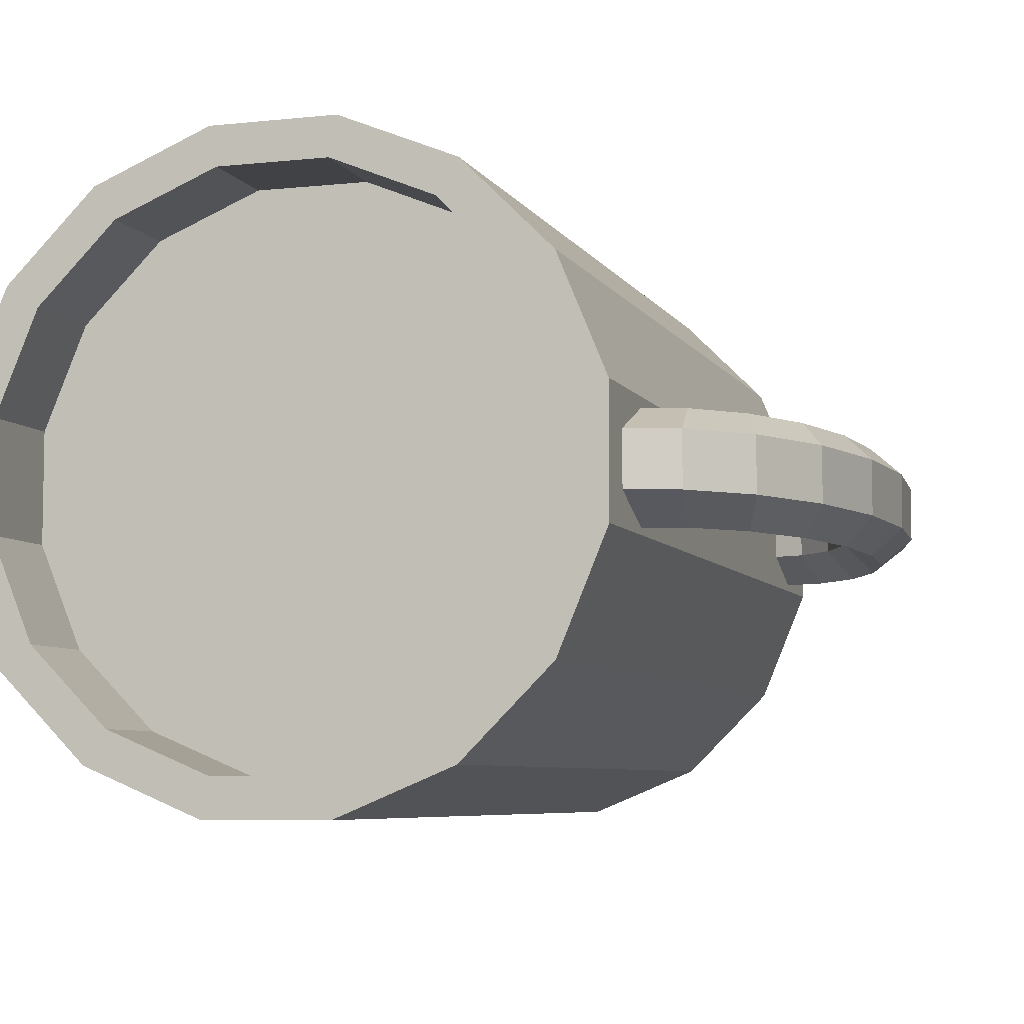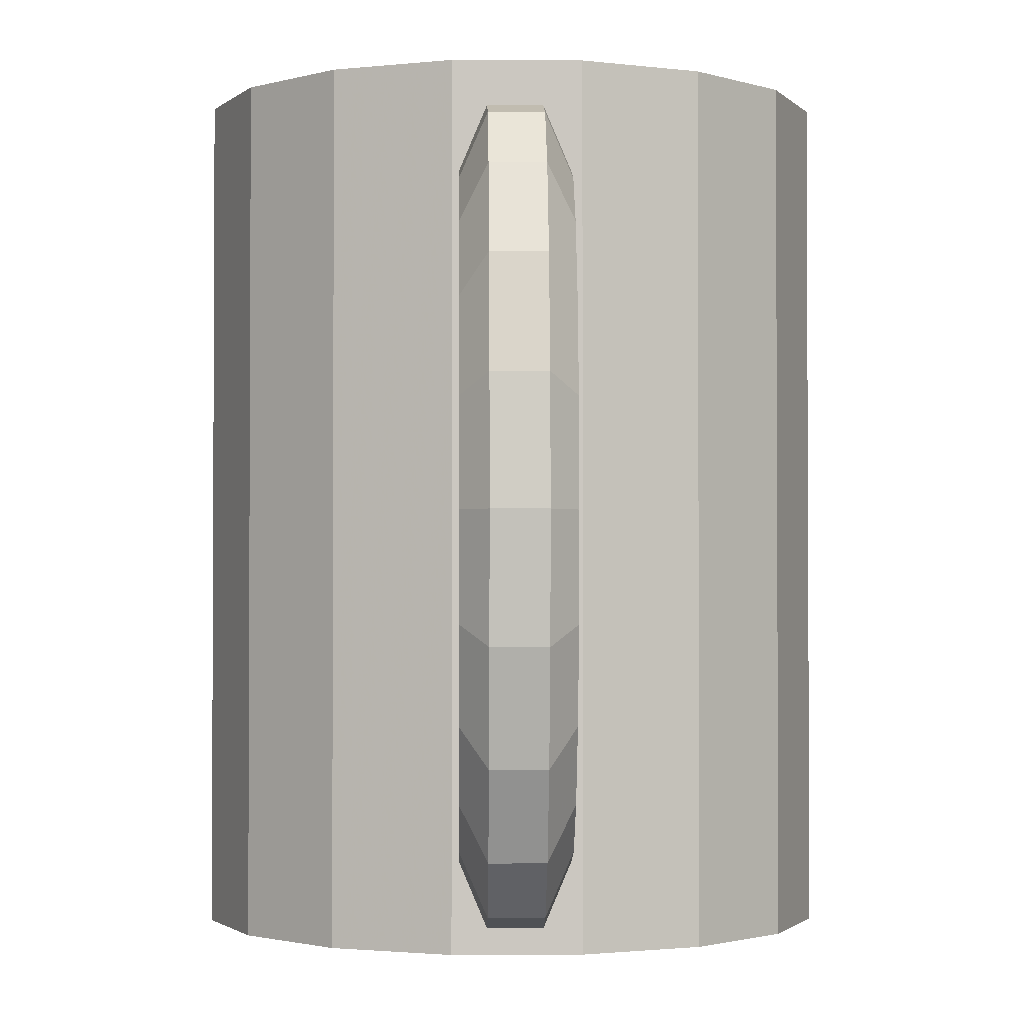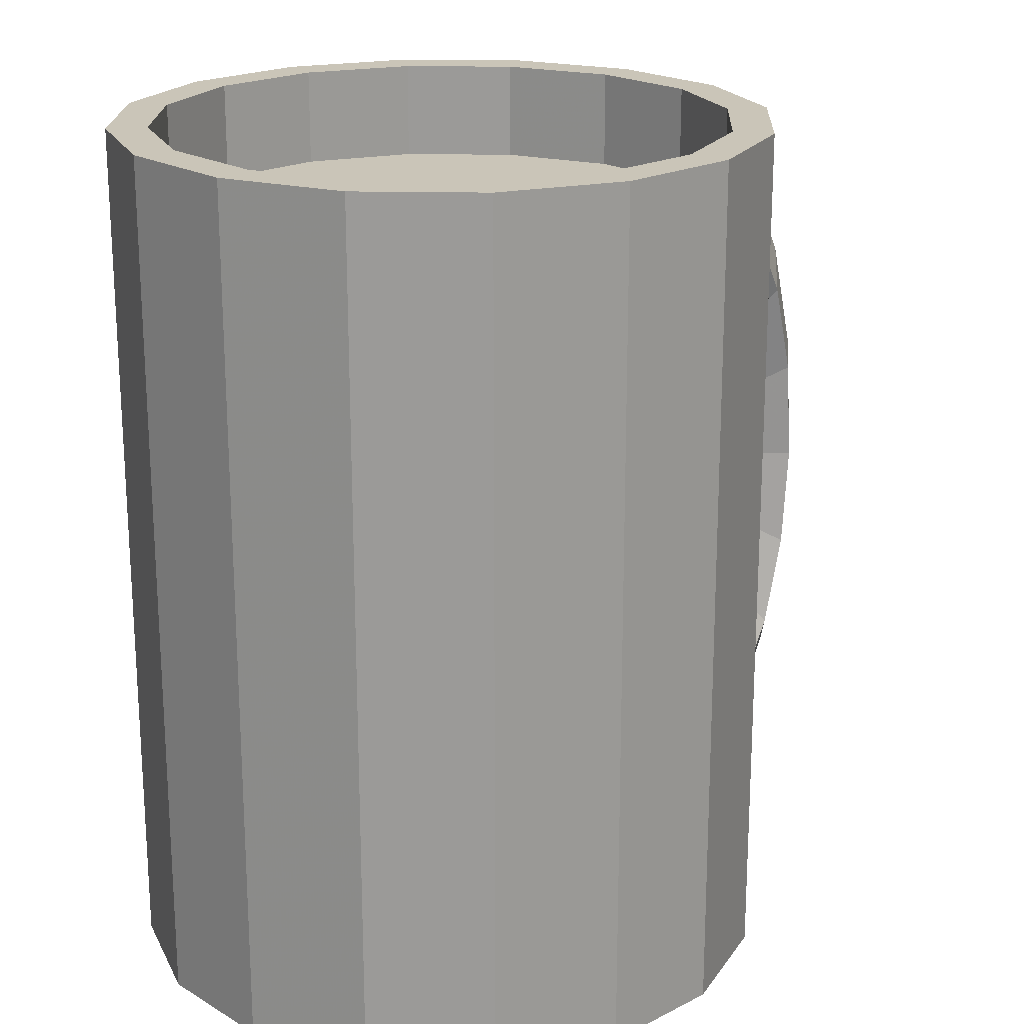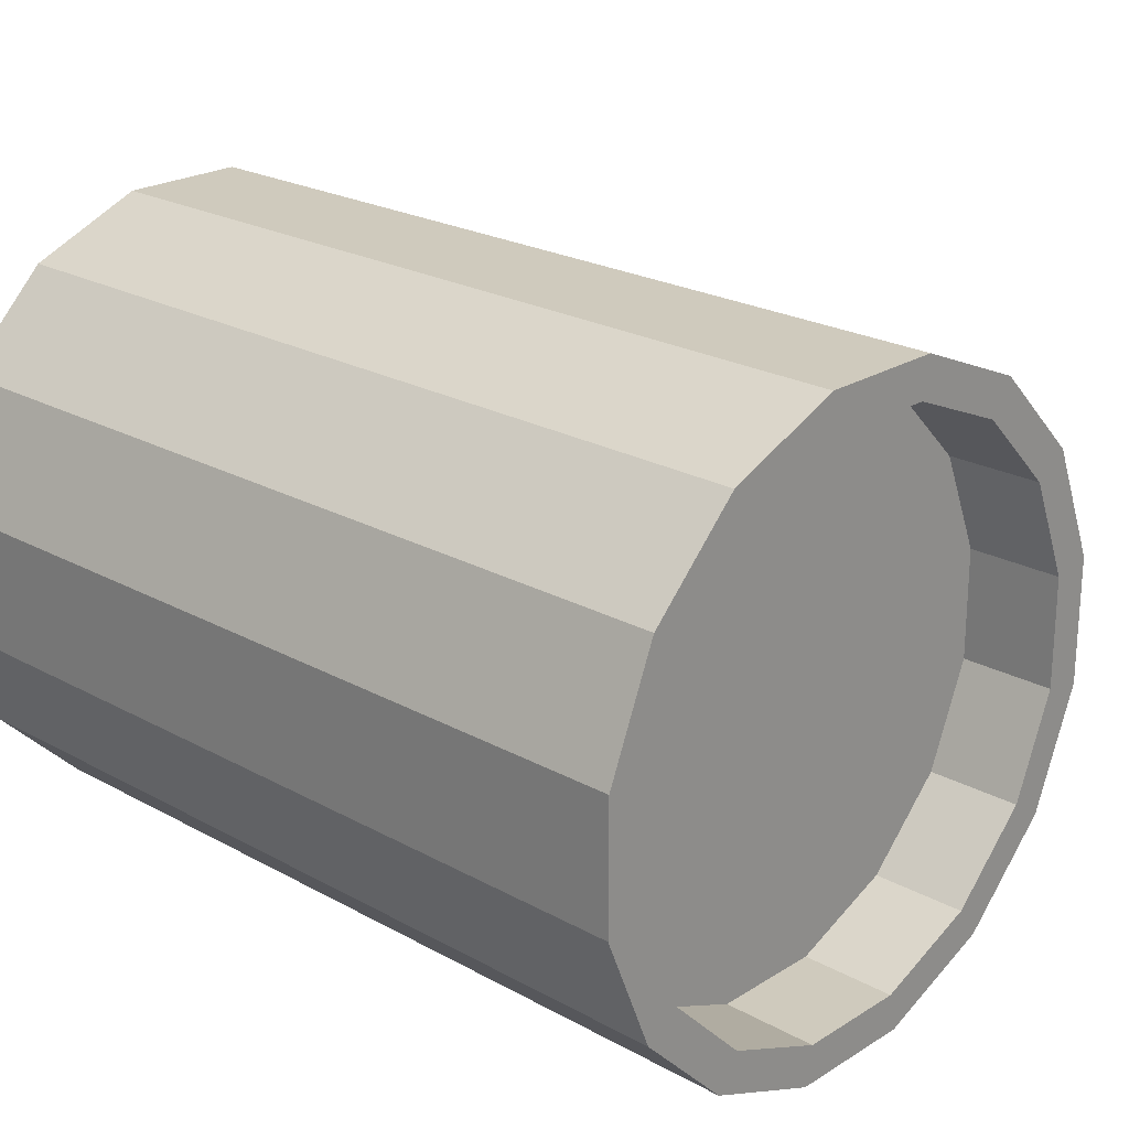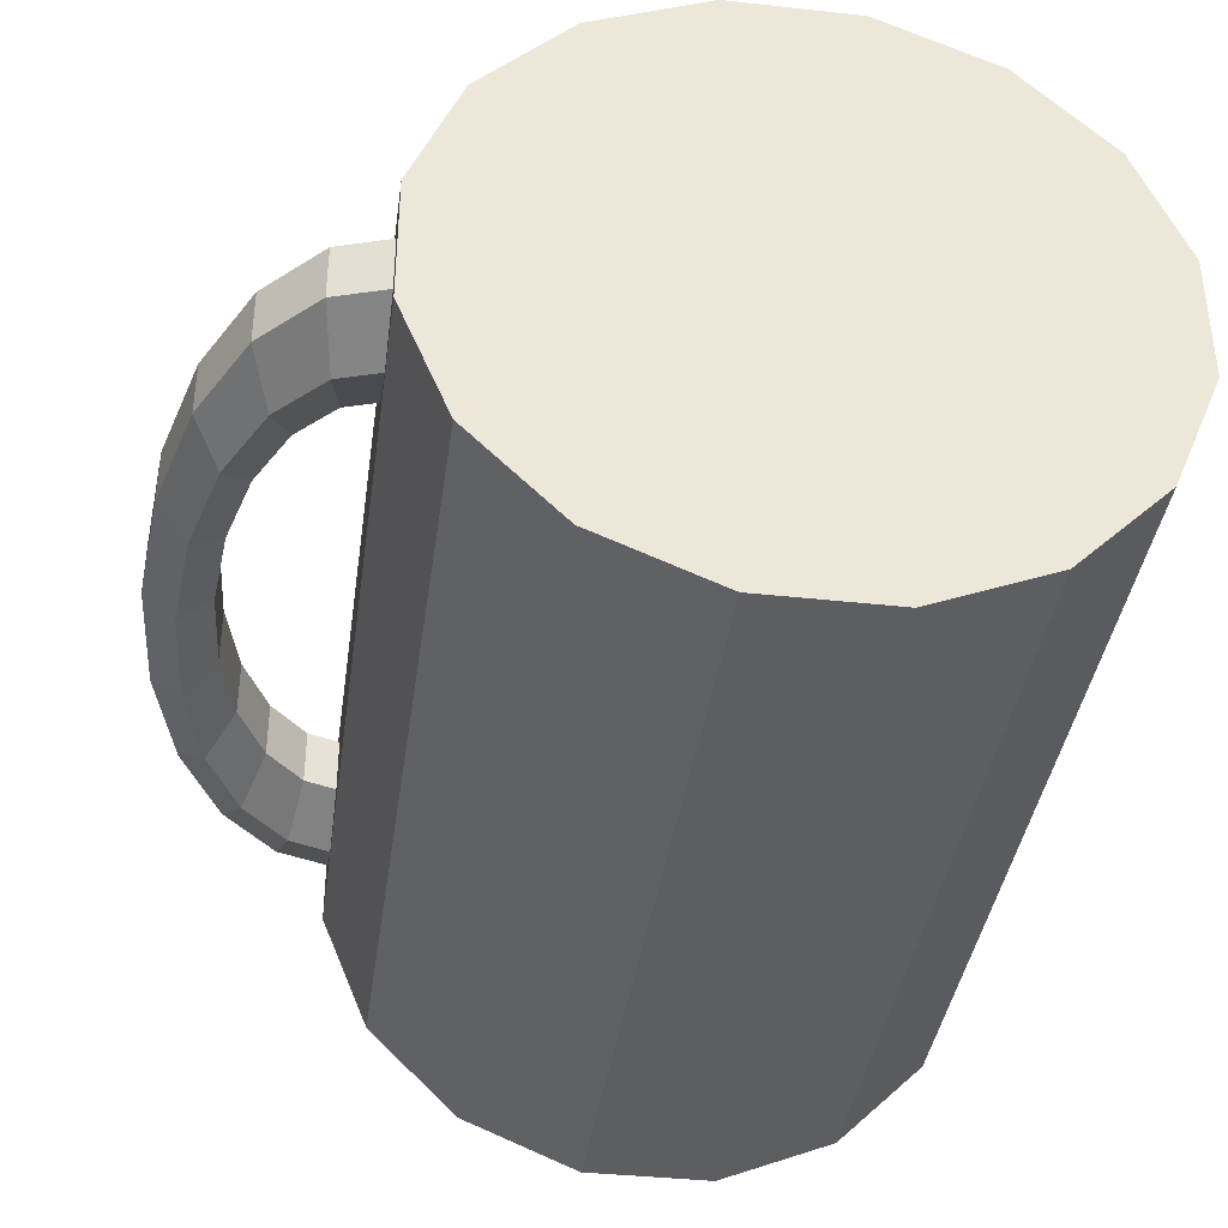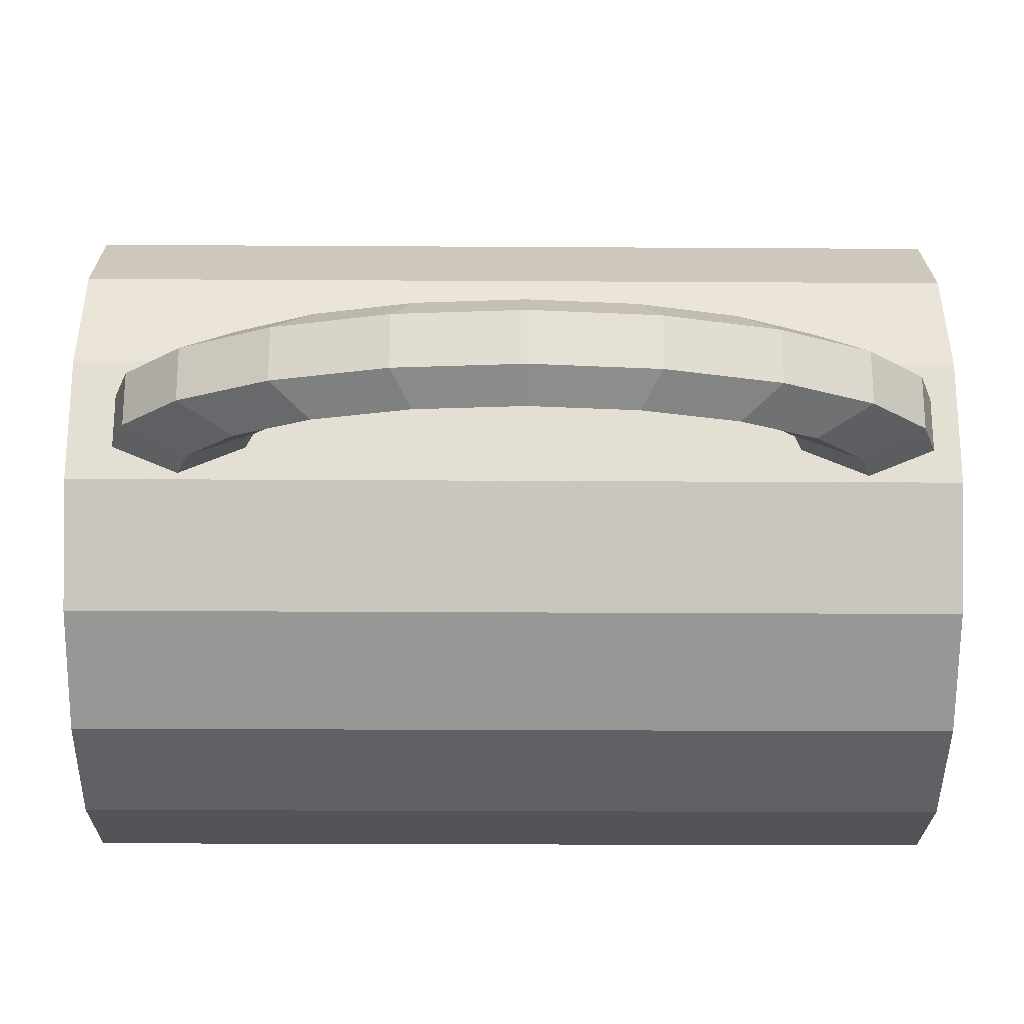
<metadata>
{"format":"obj","ext":"obj","renderer":"f3d","projection":"perspective","resolution":1024,"background":"white","views":[{"elev":-6.4,"azim":-162.3,"up":"+Z"},{"elev":-1.7,"azim":-91.3,"up":"+Y"},{"elev":20.4,"azim":137.1,"up":"+Y"},{"elev":22.8,"azim":133.3,"up":"+Z"},{"elev":-38.5,"azim":-7.9,"up":"+Z"},{"elev":-23.0,"azim":-90.6,"up":"+Z"}]}
</metadata>
<code>
o Torus.001
v -0.2009 -0.2713 -0.1014
v 0.02744 -0.5 0.0138
v 0.07813 -0.5 -0.007193
v -0.2137 -0.2627 -0.1132
v 0.1169 -0.5 -0.04599
v 0.1379 -0.5 -0.09668
v -0.2018 -0.2143 -0.1368
v 0.1379 -0.5 -0.1516
v 0.1169 -0.5 -0.2022
v -0.1908 -0.2307 -0.1486
v 0.07813 -0.5 -0.241
v 0.02744 -0.5 -0.262
v -0.1799 -0.2471 -0.1368
v -0.02743 -0.5 -0.262
v -0.07812 -0.5 -0.241
v -0.1799 -0.2471 -0.1132
v -0.1169 -0.5 -0.2022
v -0.1379 -0.5 -0.1516
v -0.1908 -0.2307 -0.1014
v -0.1379 -0.5 -0.09668
v -0.1169 -0.5 -0.04599
v -0.2018 -0.2143 -0.1132
v -0.07812 -0.5 -0.007193
v -0.02743 -0.5 0.0138
v -0.1832 -0.1758 -0.1368
v 0.02406 -0.1667 -0.003152
v 0.06852 -0.1667 -0.02157
v -0.1752 -0.1984 -0.1486
v 0.1026 -0.1667 -0.0556
v 0.121 -0.1667 -0.1001
v -0.1673 -0.221 -0.1368
v 0.121 -0.1667 -0.1482
v 0.1026 -0.1667 -0.1926
v -0.1673 -0.221 -0.1132
v 0.06852 -0.1667 -0.2267
v 0.02406 -0.1667 -0.2451
v -0.1752 -0.1984 -0.1014
v -0.02406 -0.1667 -0.2451
v -0.06852 -0.1667 -0.2267
v -0.1832 -0.1758 -0.1132
v -0.1025 -0.1667 -0.1926
v -0.121 -0.1667 -0.1482
v -0.1597 -0.1511 -0.1368
v -0.121 -0.1667 -0.1001
v -0.1025 -0.1667 -0.0556
v -0.1555 -0.1777 -0.1486
v -0.06852 -0.1667 -0.02157
v -0.02406 -0.1667 -0.003152
v -0.1513 -0.2042 -0.1368
v 0.02744 -0.125 0.0138
v 0.07813 -0.125 -0.007193
v -0.1513 -0.2042 -0.1132
v 0.1169 -0.125 -0.04599
v 0.1379 -0.125 -0.09668
v -0.1555 -0.1777 -0.1014
v 0.1379 -0.125 -0.1516
v 0.1169 -0.125 -0.2022
v -0.1597 -0.1511 -0.1132
v 0.07813 -0.125 -0.241
v 0.02744 -0.125 -0.262
v -0.1337 -0.1426 -0.1368
v -0.02743 -0.125 -0.262
v -0.07812 -0.125 -0.241
v -0.1337 -0.1705 -0.1486
v -0.1169 -0.125 -0.2022
v -0.1379 -0.125 -0.1516
v -0.1337 -0.1985 -0.1368
v -0.1379 -0.125 -0.09668
v -0.1169 -0.125 -0.04599
v -0.1337 -0.1985 -0.1132
v -0.07812 -0.125 -0.007193
v -0.02743 -0.125 0.0138
v -0.1337 -0.1705 -0.1014
v 0.02406 -0.125 -0.003152
v 0.06852 -0.125 -0.02157
v -0.1337 -0.1426 -0.1132
v 0.1026 -0.125 -0.0556
v 0.121 -0.125 -0.1001
v -0.1337 -0.4902 -0.1368
v 0.121 -0.125 -0.1482
v 0.1026 -0.125 -0.1926
v -0.1337 -0.4623 -0.1486
v 0.06852 -0.125 -0.2267
v 0.02406 -0.125 -0.2451
v -0.1337 -0.4343 -0.1368
v -0.02406 -0.125 -0.2451
v -0.06852 -0.125 -0.2267
v -0.1337 -0.4343 -0.1132
v -0.1025 -0.125 -0.1926
v -0.121 -0.125 -0.1482
v -0.1337 -0.4623 -0.1014
v -0.121 -0.125 -0.1001
v -0.1025 -0.125 -0.0556
v -0.1337 -0.4902 -0.1132
v -0.06852 -0.125 -0.02157
v -0.02406 -0.125 -0.003152
v -0.188 -0.28 -0.1132
v -0.188 -0.28 -0.1368
v -0.2009 -0.2713 -0.1486
v -0.2137 -0.2627 -0.1368
v -0.2178 -0.3164 -0.1132
v -0.2043 -0.3164 -0.1014
v -0.1908 -0.3164 -0.1132
v -0.1908 -0.3164 -0.1368
v -0.2043 -0.3164 -0.1486
v -0.2178 -0.3164 -0.1368
v -0.2137 -0.3701 -0.1132
v -0.2009 -0.3615 -0.1014
v -0.188 -0.3529 -0.1132
v -0.188 -0.3529 -0.1368
v -0.2009 -0.3615 -0.1486
v -0.2137 -0.3701 -0.1368
v -0.2018 -0.4186 -0.1132
v -0.1908 -0.4021 -0.1014
v -0.1799 -0.3857 -0.1132
v -0.1799 -0.3857 -0.1368
v -0.1908 -0.4021 -0.1486
v -0.2018 -0.4186 -0.1368
v -0.1832 -0.457 -0.1132
v -0.1752 -0.4344 -0.1014
v -0.1673 -0.4118 -0.1132
v -0.1673 -0.4118 -0.1368
v -0.1752 -0.4344 -0.1486
v -0.1832 -0.457 -0.1368
v -0.1597 -0.4817 -0.1132
v -0.1555 -0.4551 -0.1014
v -0.1513 -0.4286 -0.1132
v -0.1513 -0.4286 -0.1368
v -0.1555 -0.4551 -0.1486
v -0.1597 -0.4817 -0.1368
f 120 121 115 114
f 2 24 23 21 20 18 17 15 14 12 11 9 8 6 5 3
f 51 53 77 75
f 59 60 84 83
f 66 68 92 90
f 50 51 75 74
f 57 59 83 81
f 65 66 90 89
f 56 57 81 80
f 71 72 96 95
f 63 65 89 87
f 54 56 80 78
f 69 71 95 93
f 62 63 87 86
f 53 54 78 77
f 60 62 86 84
f 111 112 106 105
f 72 50 74 96
f 126 120 119 125
f 45 44 92 93
f 106 112 107 101
f 123 124 118 117
f 34 52 55 37
f 55 52 70 73
f 126 127 121 120
f 112 118 113 107
f 15 17 65 63
f 29 27 75 77
f 11 12 60 59
f 38 86 87 39
f 21 23 71 69
f 5 6 54 53
f 35 33 81 83
f 17 18 66 65
f 41 39 87 89
f 128 129 123 122
f 23 24 72 71
f 6 8 56 54
f 47 45 93 95
f 115 116 110 109
f 30 29 77 78
f 94 91 126 125
f 24 2 50 72
f 12 14 62 60
f 36 35 83 84
f 103 104 98 97
f 18 20 68 66
f 2 3 51 50
f 42 41 89 90
f 98 99 10 13
f 8 9 57 56
f 97 98 13 16
f 48 47 95 96
f 32 30 78 80
f 100 106 101 4
f 14 15 63 62
f 118 112 111 117
f 26 48 96 74
f 38 36 84 86
f 20 21 69 68
f 122 123 117 116
f 3 5 53 51
f 44 42 90 92
f 27 26 74 75
f 28 25 43 46
f 9 11 59 57
f 33 32 80 81
f 25 7 22 40
f 116 117 111 110
f 40 37 55 58
f 107 108 102 101
f 105 106 100 99
f 43 25 40 58
f 85 128 127 88
f 26 27 29 30 32 33 35 36 38 39 41 42 44 45 47 48
f 68 69 93 92
f 127 128 122 121
f 55 73 76 58
f 99 100 7 10
f 82 79 130 129
f 119 120 114 113
f 118 124 119 113
f 43 61 64 46
f 10 7 25 28
f 130 124 123 129
f 4 1 19 22
f 124 130 125 119
f 61 43 58 76
f 110 104 103 109
f 108 109 103 102
f 88 127 126 91
f 97 16 19 1
f 82 129 128 85
f 19 16 34 37
f 19 37 40 22
f 46 64 67 49
f 114 108 107 113
f 115 109 108 114
f 101 102 1 4
f 10 28 31 13
f 16 13 31 34
f 102 103 97 1
f 31 49 52 34
f 111 105 104 110
f 7 100 4 22
f 122 116 115 121
f 105 99 98 104
f 31 28 46 49
f 130 79 94 125
f 52 49 67 70

</code>
